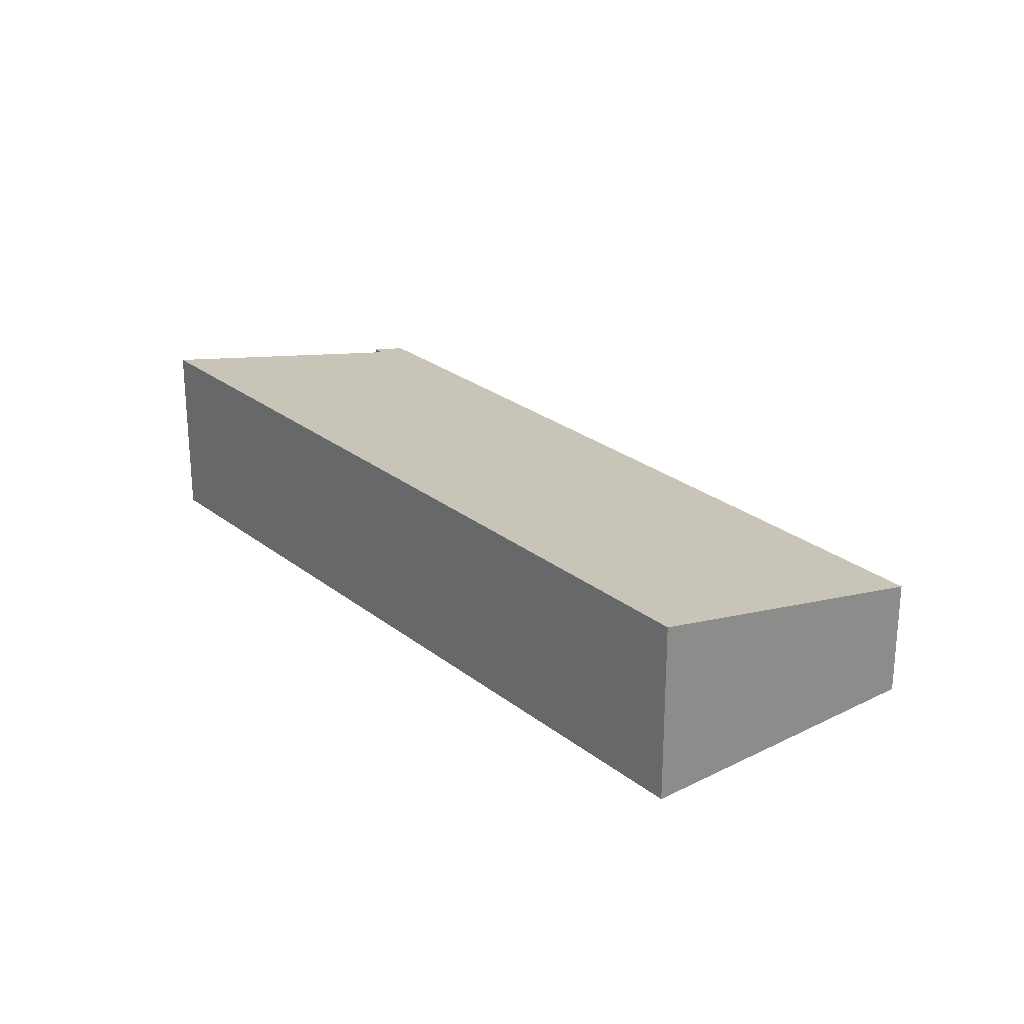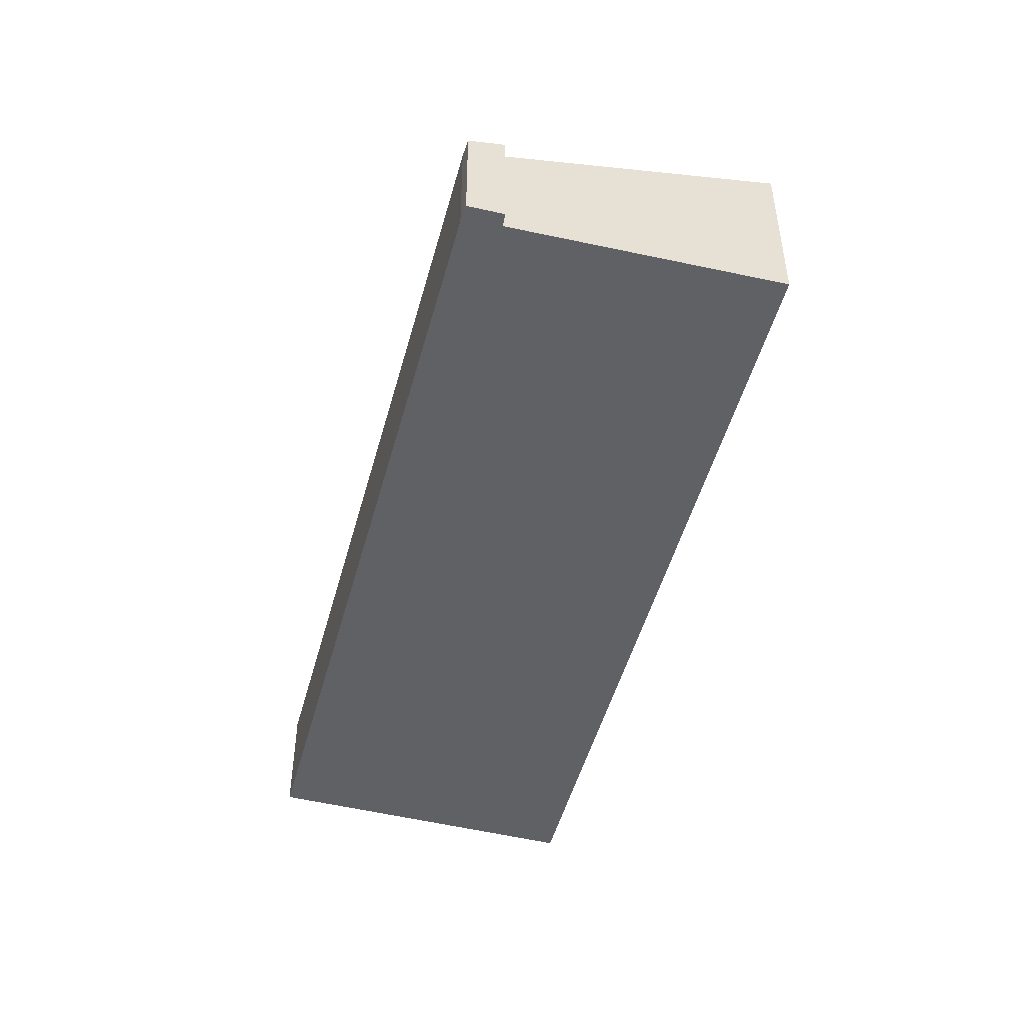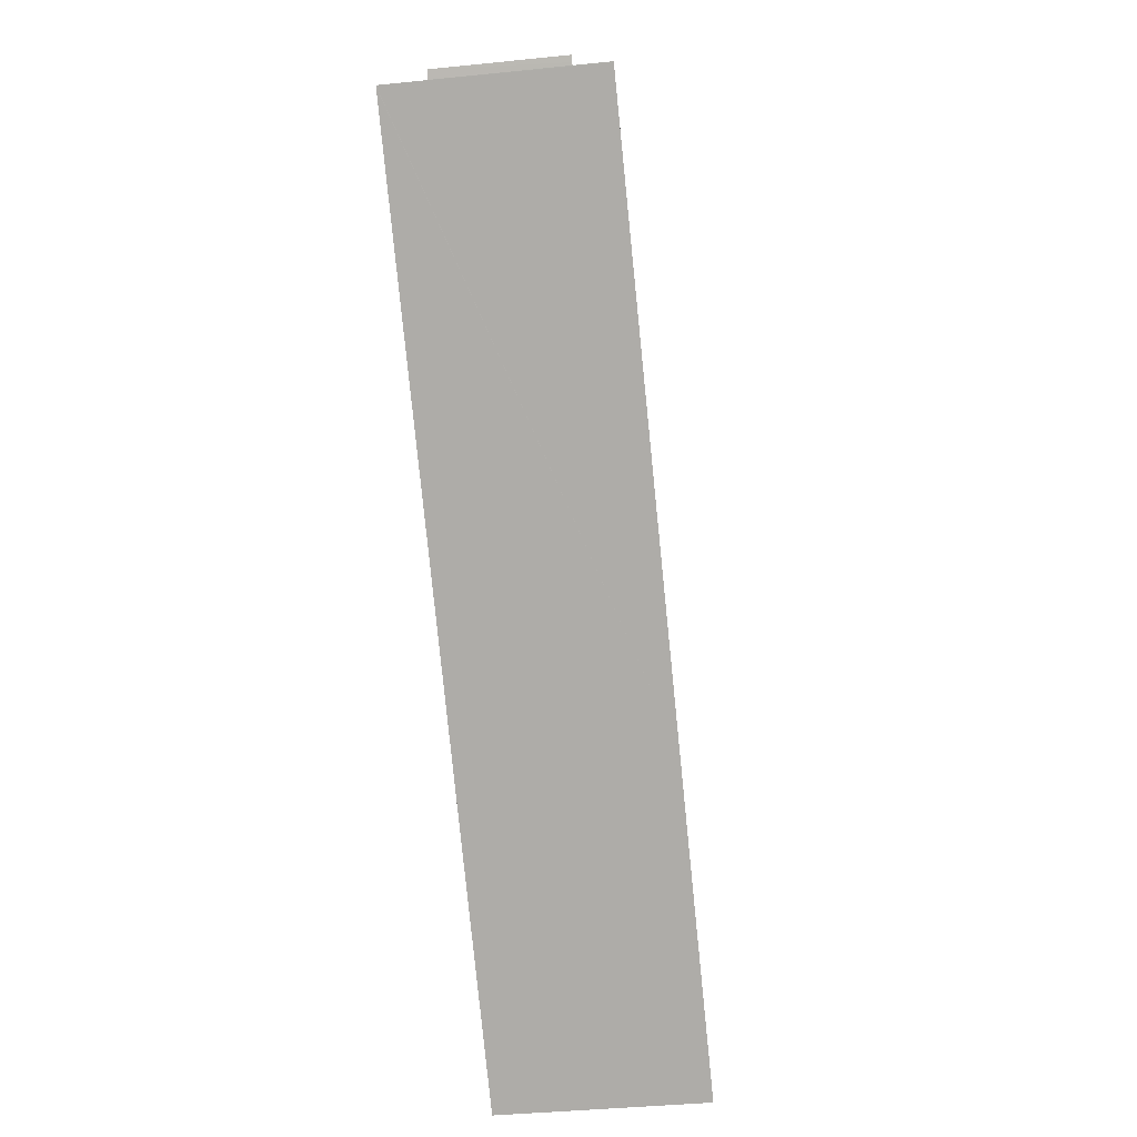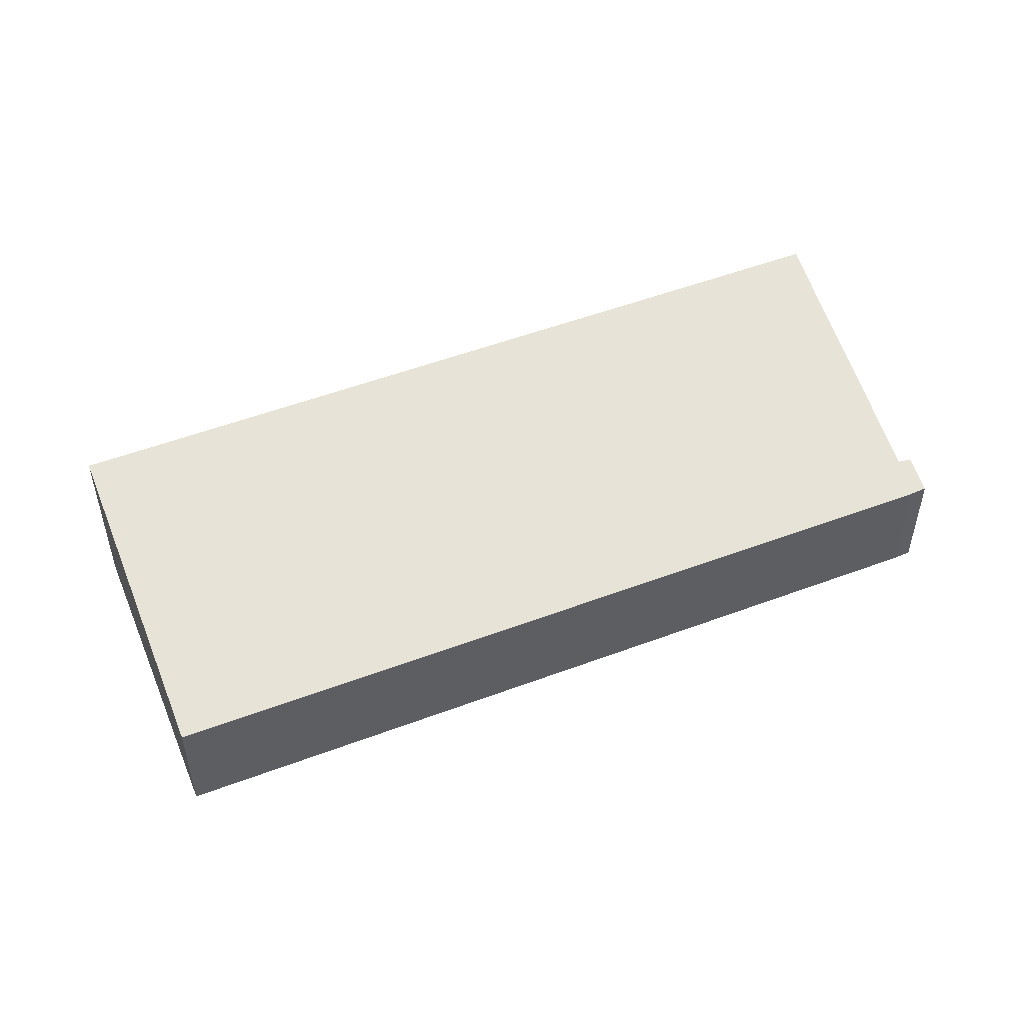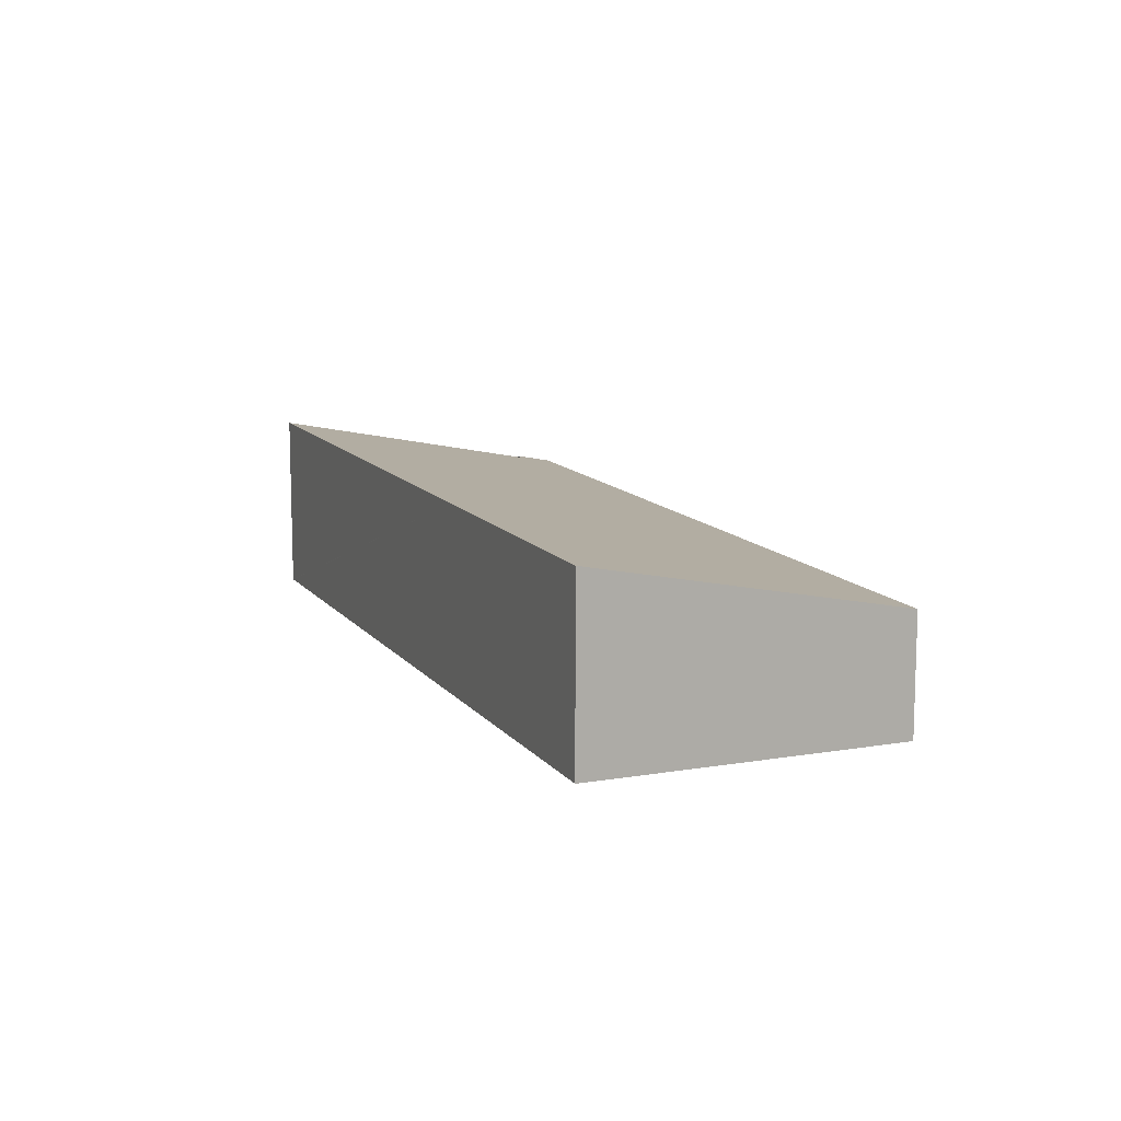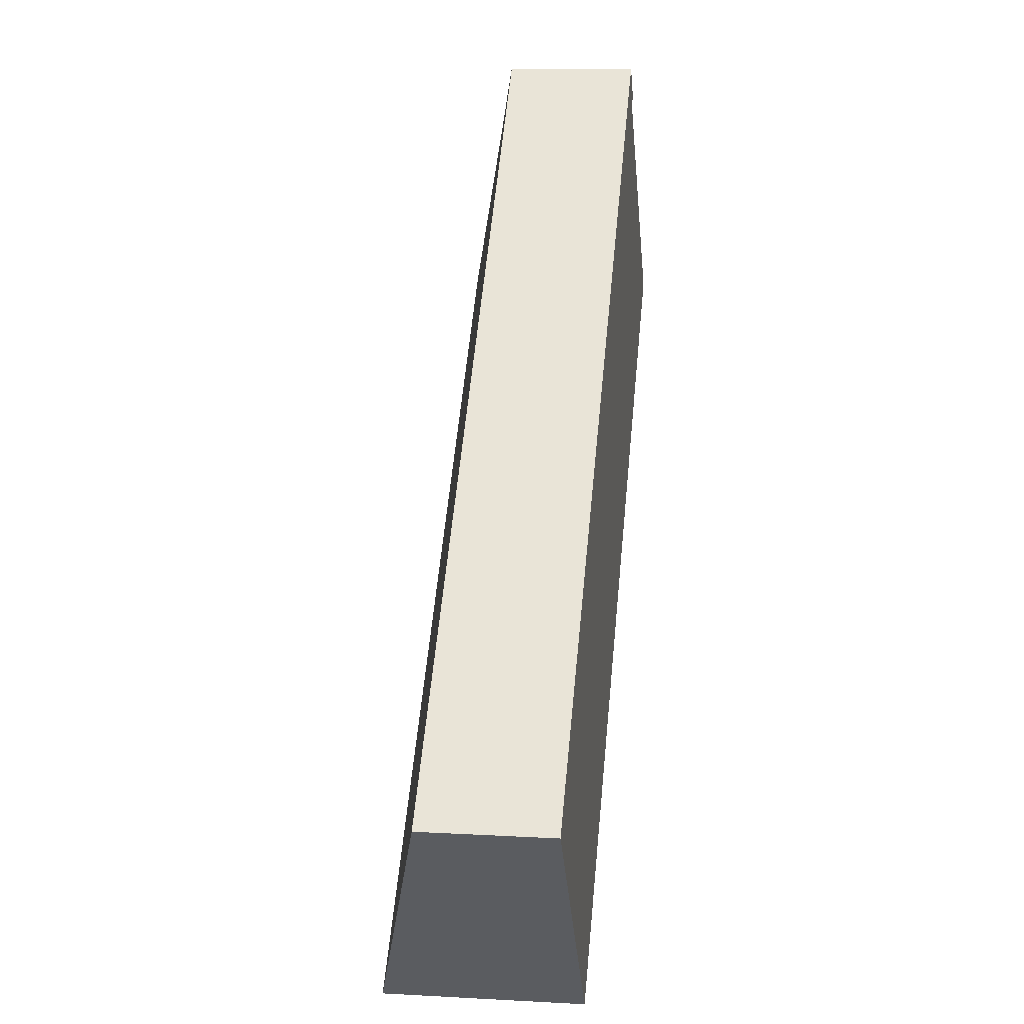
<metadata>
{"format":"obj","ext":"obj","renderer":"f3d","projection":"perspective","resolution":1024,"background":"white","views":[{"elev":25.7,"azim":-170.7,"up":"+Y"},{"elev":-49.6,"azim":33.2,"up":"+Y"},{"elev":-36.6,"azim":97.7,"up":"+Z"},{"elev":52.6,"azim":-63.7,"up":"+Y"},{"elev":12.0,"azim":-154.2,"up":"+Y"},{"elev":13.4,"azim":-82.8,"up":"+Z"}]}
</metadata>
<code>
v  0 3.505 2.146e-16
v  12.9 5.415 -1.208
v  6.317 5.418 -7.078
v  12.9 3.501 11.5
v  24.87 5.412 9.463
v  18.29 3.499 16.31
v  24.89 5.412 9.483
v  24.14 5.192 10.28
v  19.18 3.736 15.53
v  19.32 3.732 15.68
v  19.44 3.728 15.82
v  18.56 3.503 16.53
v  18.7 3.505 16.63
v  19.44 -9.687e-16 15.82
v  18.7 -1.018e-15 16.63
v  19.18 -9.511e-16 15.53
v  24.14 -6.292e-16 10.28
v  24.89 -5.807e-16 9.483
v  19.32 -9.601e-16 15.68
v  24.87 -5.794e-16 9.463
v  12.9 7.397e-17 -1.208
v  6.317 4.334e-16 -7.078
v  0 0 0
v  18.56 -1.012e-15 16.53
v  18.29 -9.988e-16 16.31
v  12.9 -7.044e-16 11.5
g defaultobject
f 1 2 3
f 2 1 4
f 2 4 5
f 5 4 6
f 5 6 7
f 7 6 8
f 8 6 9
f 9 6 10
f 10 6 11
f 11 6 12
f 11 12 13
f 13 14 11
f 14 13 15
f 16 8 9
f 8 16 17
f 8 17 7
f 7 17 18
f 14 10 11
f 10 14 9
f 9 14 16
f 16 14 19
f 18 5 7
f 5 18 2
f 2 18 20
f 2 20 21
f 2 21 3
f 3 21 22
f 22 1 3
f 1 22 23
f 12 15 13
f 15 12 6
f 15 6 24
f 24 6 25
f 23 4 1
f 4 23 26
f 4 26 6
f 6 26 25
f 21 23 22
f 23 21 26
f 26 21 20
f 26 20 25
f 25 20 18
f 25 18 17
f 25 17 16
f 25 16 19
f 25 19 14
f 25 14 15
f 25 15 24

</code>
